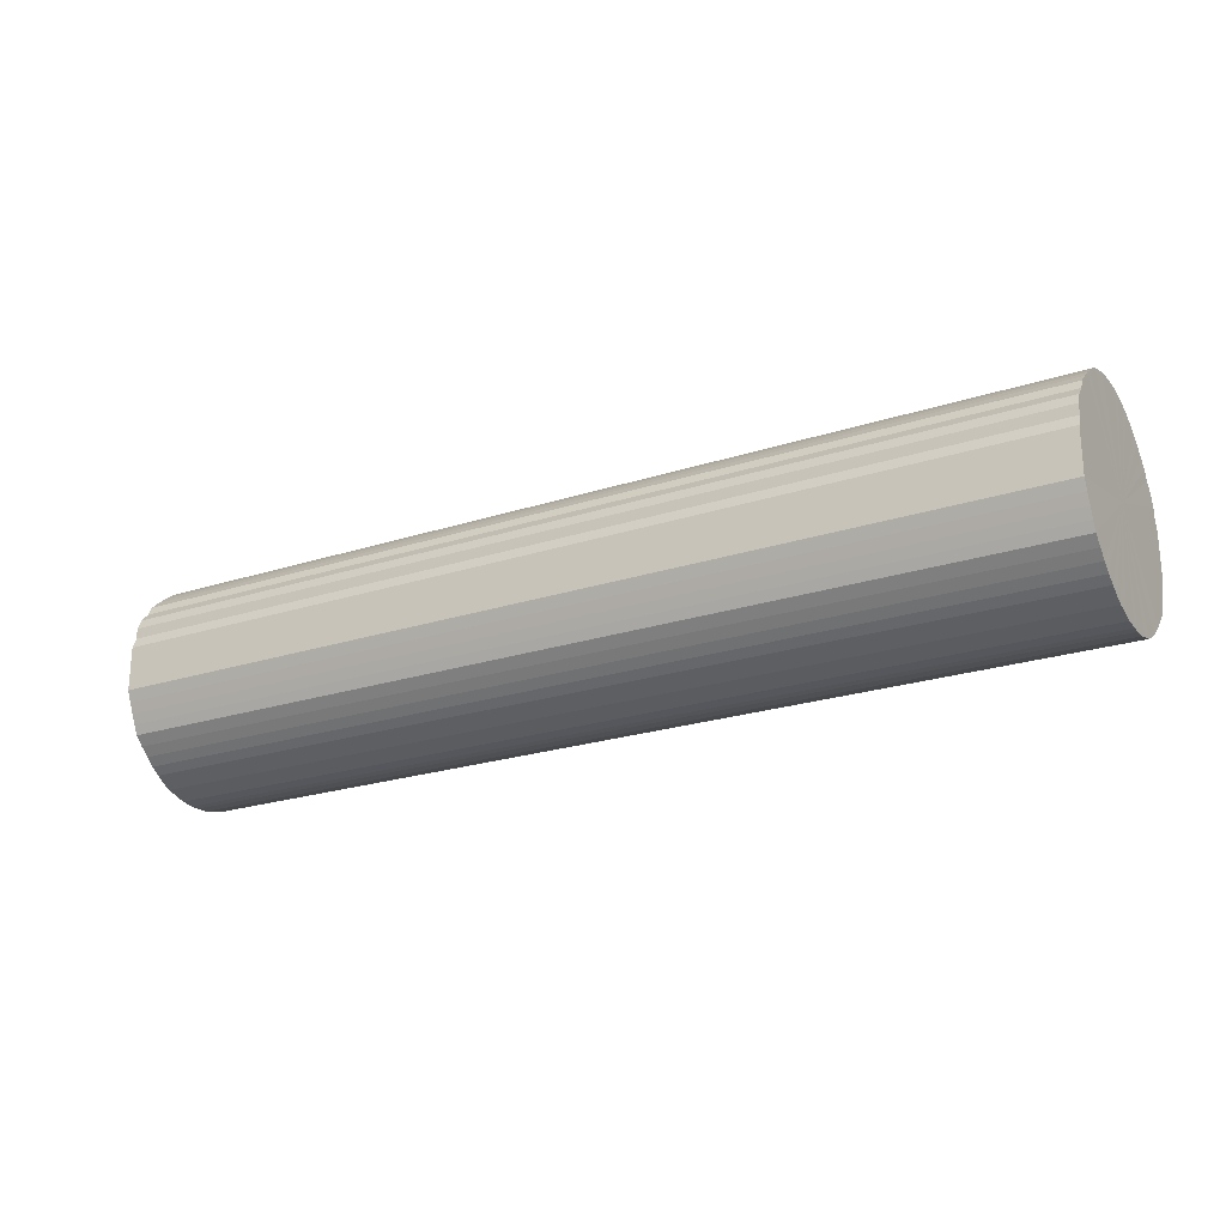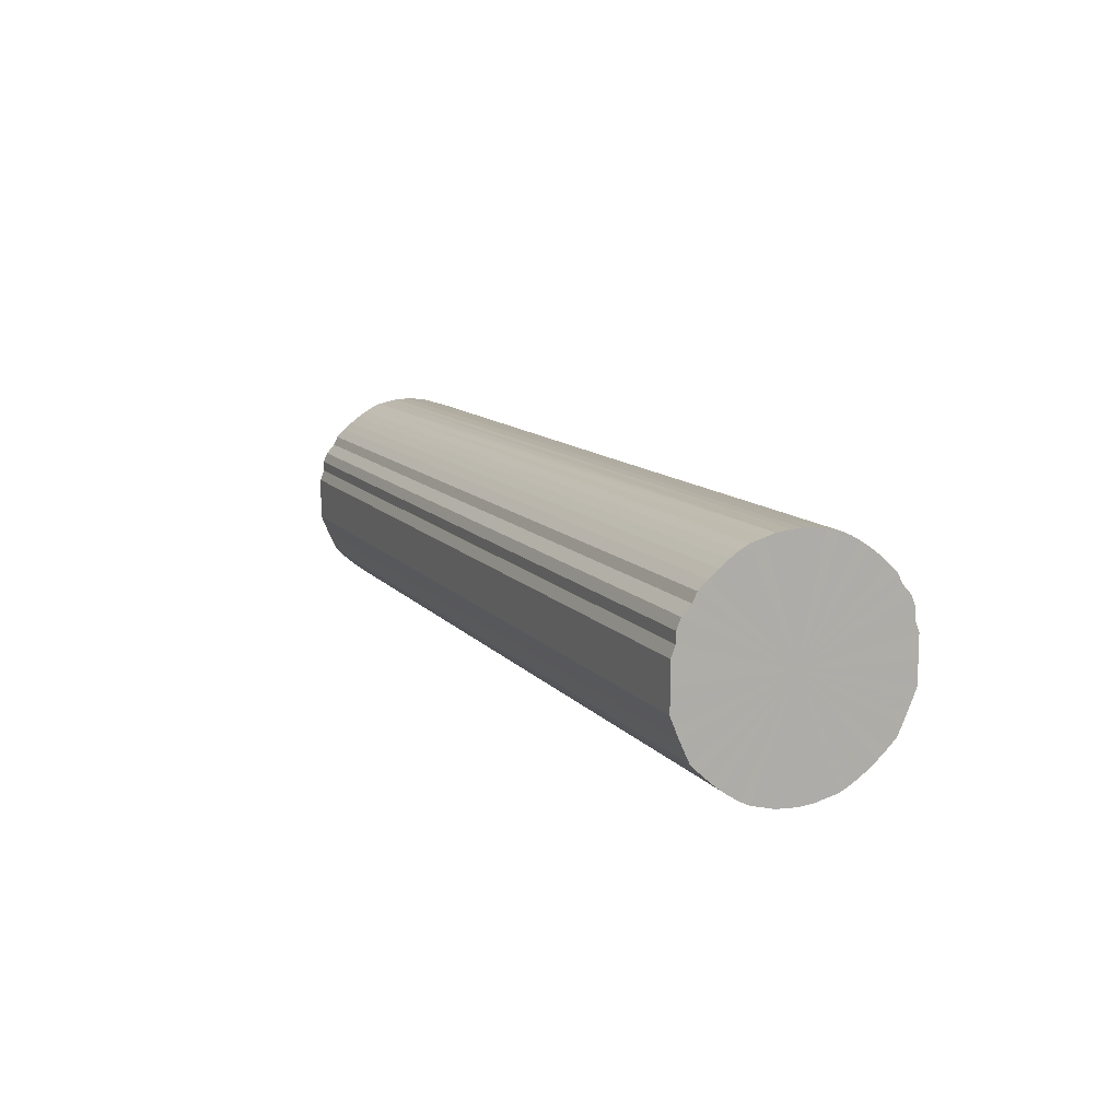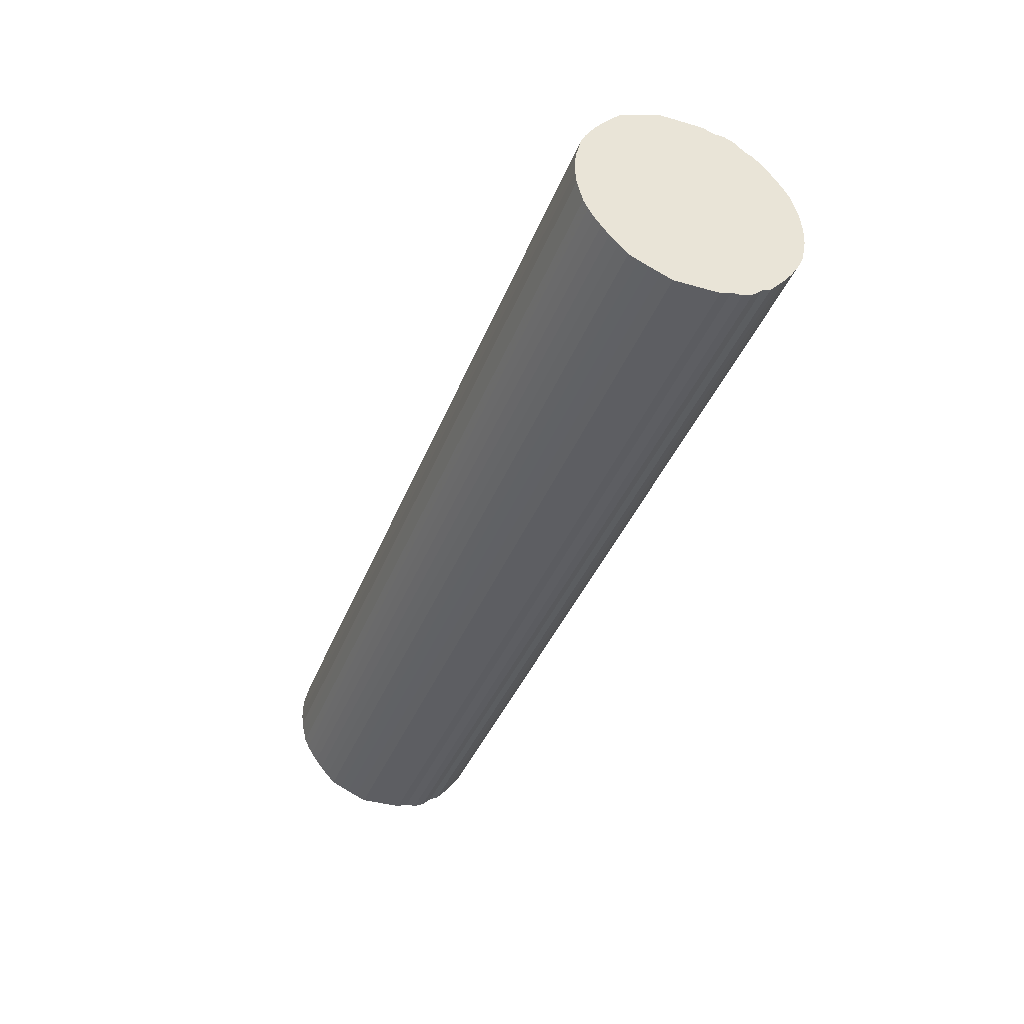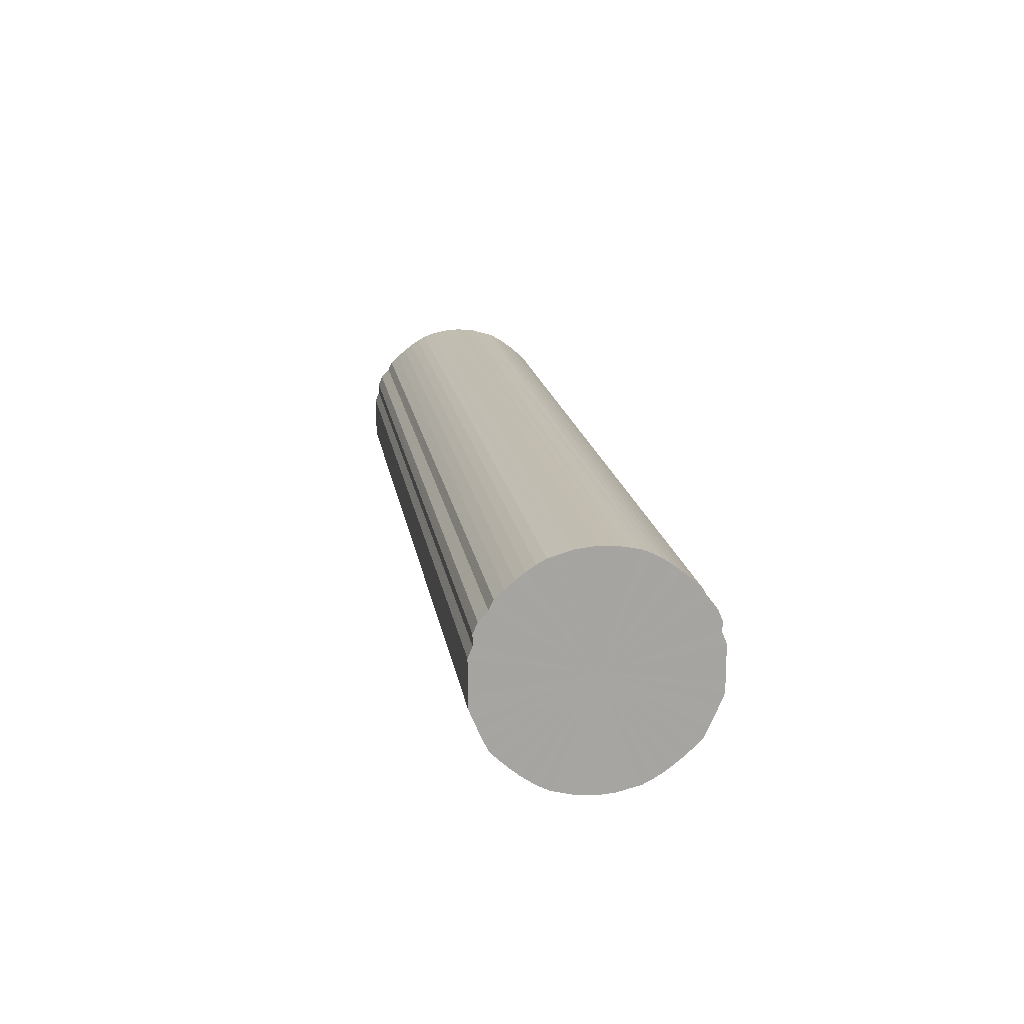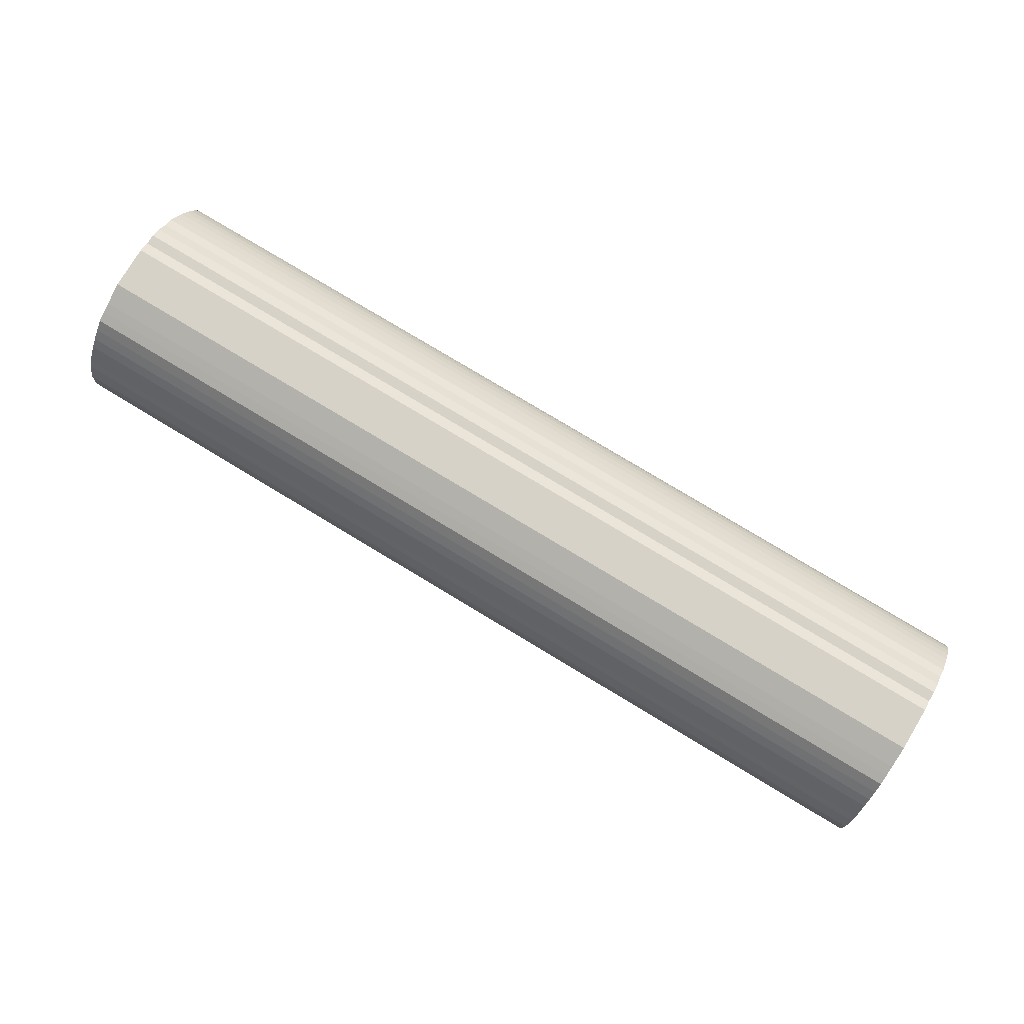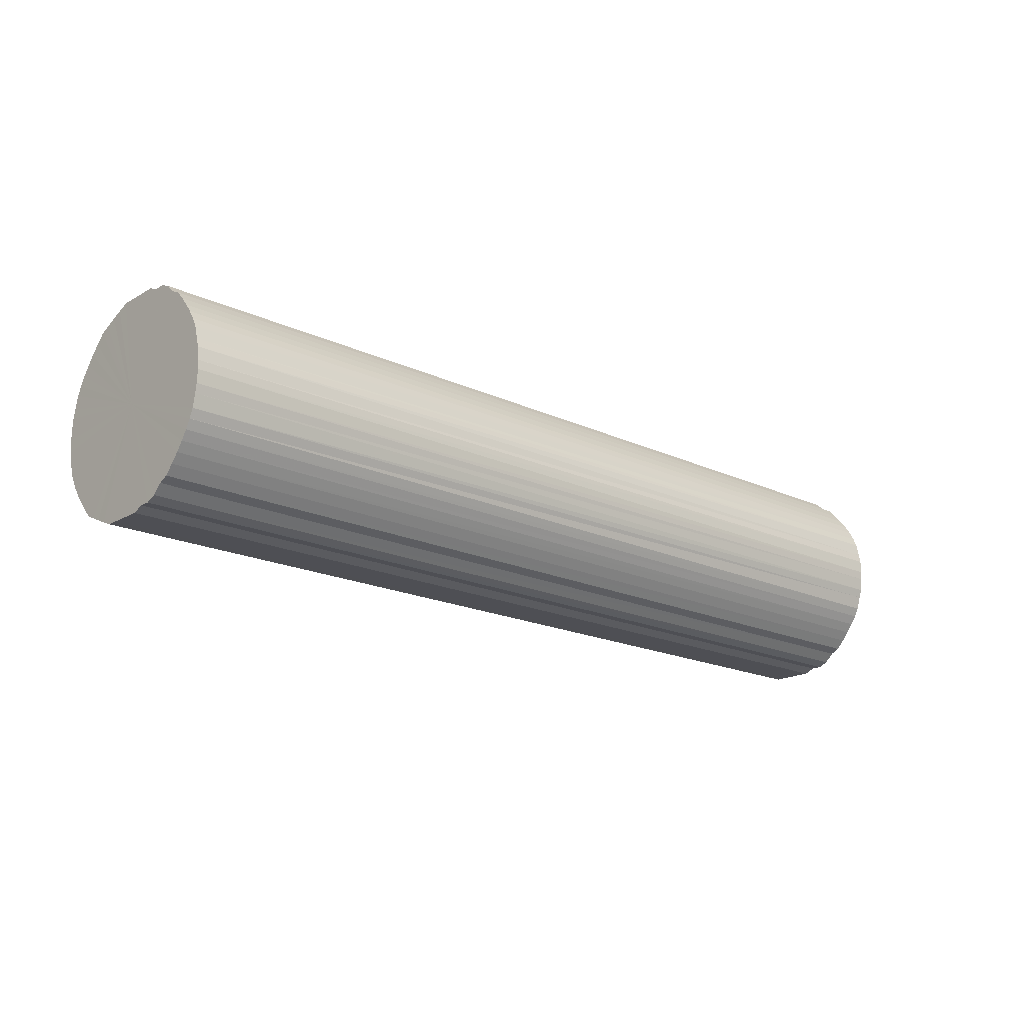
<metadata>
{"format":"obj","ext":"obj","renderer":"f3d","projection":"perspective","resolution":1024,"background":"white","views":[{"elev":-23.2,"azim":28.8,"up":"+Z"},{"elev":11.3,"azim":-113.0,"up":"+Z"},{"elev":-38.8,"azim":-109.9,"up":"+Y"},{"elev":16.8,"azim":81.2,"up":"+Z"},{"elev":77.7,"azim":-148.9,"up":"+Y"},{"elev":-18.3,"azim":-42.1,"up":"+Y"}]}
</metadata>
<code>
o 22056
v 2217 1864 12.16
v 2217 1864 12.16
v 2219 1864 12.16
v 2217 1864 12.16
v 2219 1864 12.16
v 2217 1864 12.16
v 2219 1864 12.16
v 2217 1864 12.15
v 2219 1864 12.16
v 2217 1864 12.16
v 2219 1864 12.16
v 2217 1864 12.14
v 2219 1864 12.15
v 2217 1864 12.15
v 2219 1864 12.15
v 2217 1864 12.13
v 2219 1864 12.14
v 2217 1864 12.14
v 2219 1864 12.14
v 2217 1864 12.12
v 2219 1864 12.13
v 2217 1864 12.13
v 2219 1864 12.13
v 2217 1864 12.1
v 2219 1864 12.12
v 2217 1864 12.12
v 2219 1864 12.12
v 2217 1864 12.08
v 2219 1864 12.1
v 2217 1864 12.1
v 2219 1864 12.1
v 2217 1864 12.07
v 2219 1864 12.08
v 2217 1864 12.08
v 2219 1864 12.08
v 2217 1864 12.04
v 2219 1864 12.07
v 2217 1864 12.07
v 2219 1864 12.07
v 2217 1864 12.02
v 2219 1864 12.04
v 2217 1864 12.04
v 2219 1864 12.04
v 2217 1864 12
v 2219 1864 12.02
v 2217 1864 12.02
v 2219 1864 12.02
v 2217 1864 11.98
v 2219 1864 12
v 2217 1864 12
v 2219 1864 12
v 2217 1864 11.95
v 2219 1864 11.98
v 2217 1864 11.98
v 2219 1864 11.98
v 2217 1864 11.93
v 2219 1864 11.95
v 2217 1864 11.95
v 2219 1864 11.95
v 2217 1864 11.9
v 2219 1864 11.93
v 2217 1864 11.93
v 2219 1864 11.93
v 2217 1864 11.88
v 2219 1864 11.9
v 2217 1864 11.9
v 2219 1864 11.9
v 2217 1864 11.85
v 2219 1864 11.88
v 2217 1864 11.88
v 2219 1864 11.88
v 2217 1864 11.83
v 2219 1864 11.85
v 2217 1864 11.85
v 2219 1864 11.85
v 2217 1864 11.8
v 2219 1864 11.83
v 2217 1864 11.83
v 2219 1864 11.83
v 2217 1864 11.78
v 2219 1864 11.8
v 2217 1864 11.8
v 2219 1864 11.8
v 2217 1864 11.76
v 2219 1864 11.78
v 2217 1864 11.78
v 2219 1864 11.78
v 2217 1864 11.74
v 2219 1864 11.76
v 2217 1864 11.76
v 2219 1864 11.76
v 2217 1864 11.72
v 2219 1864 11.74
v 2217 1864 11.74
v 2219 1864 11.74
v 2217 1864 11.7
v 2219 1864 11.72
v 2217 1864 11.72
v 2219 1864 11.72
v 2217 1864 11.69
v 2219 1864 11.7
v 2217 1864 11.7
v 2219 1864 11.7
v 2217 1864 11.68
v 2219 1864 11.69
v 2217 1864 11.69
v 2219 1864 11.69
v 2217 1864 11.67
v 2219 1864 11.68
v 2217 1864 11.68
v 2219 1864 11.68
v 2217 1864 11.66
v 2219 1864 11.67
v 2217 1864 11.67
v 2219 1864 11.67
v 2217 1864 11.66
v 2219 1864 11.66
v 2217 1864 11.66
v 2219 1864 11.66
v 2217 1864 11.65
v 2219 1864 11.66
v 2217 1864 11.66
v 2219 1864 11.66
v 2217 1864 11.65
v 2219 1864 11.65
v 2219 1864 11.65
v 2219 1864 12.16
v 2217 1864 12.16
v 2219 1864 12.16
v 2217 1864 12.16
v 2219 1864 12.16
v 2219 1864 12.16
v 2217 1864 12.16
v 2219 1864 12.16
v 2217 1864 12.16
v 2217 1864 12.15
v 2219 1864 12.15
v 2219 1864 12.15
v 2217 1864 12.16
v 2219 1864 12.14
v 2217 1864 12.15
v 2217 1864 12.14
v 2219 1864 12.14
v 2219 1864 12.13
v 2217 1864 12.14
v 2219 1864 12.12
v 2217 1864 12.13
v 2217 1864 12.13
v 2219 1864 12.13
v 2219 1864 12.1
v 2217 1864 12.12
v 2219 1864 12.08
v 2217 1864 12.1
v 2217 1864 12.12
v 2219 1864 12.12
v 2219 1864 12.07
v 2217 1864 12.08
v 2219 1864 12.04
v 2217 1864 12.07
v 2217 1864 12.1
v 2219 1864 12.1
v 2219 1864 12.02
v 2217 1864 12.04
v 2219 1864 12
v 2217 1864 12.02
v 2217 1864 12.08
v 2219 1864 12.08
v 2219 1864 11.98
v 2217 1864 12
v 2219 1864 11.95
v 2217 1864 11.98
v 2217 1864 12.07
v 2219 1864 12.07
v 2219 1864 11.93
v 2217 1864 11.95
v 2219 1864 11.9
v 2217 1864 11.93
v 2217 1864 12.04
v 2219 1864 12.04
v 2219 1864 11.88
v 2217 1864 11.9
v 2219 1864 11.85
v 2217 1864 11.88
v 2217 1864 12.02
v 2219 1864 12.02
v 2219 1864 11.83
v 2217 1864 11.85
v 2219 1864 11.8
v 2217 1864 11.83
v 2217 1864 12
v 2219 1864 12
v 2219 1864 11.78
v 2217 1864 11.8
v 2219 1864 11.76
v 2217 1864 11.78
v 2217 1864 11.98
v 2219 1864 11.98
v 2219 1864 11.74
v 2217 1864 11.76
v 2219 1864 11.72
v 2217 1864 11.74
v 2217 1864 11.95
v 2219 1864 11.95
v 2219 1864 11.7
v 2217 1864 11.72
v 2219 1864 11.69
v 2217 1864 11.7
v 2217 1864 11.93
v 2219 1864 11.93
v 2219 1864 11.68
v 2217 1864 11.69
v 2219 1864 11.67
v 2217 1864 11.68
v 2217 1864 11.9
v 2219 1864 11.9
v 2219 1864 11.66
v 2217 1864 11.67
v 2219 1864 11.66
v 2217 1864 11.66
v 2217 1864 11.88
v 2219 1864 11.88
v 2219 1864 11.65
v 2217 1864 11.66
v 2219 1864 11.65
v 2217 1864 11.65
v 2217 1864 11.85
v 2219 1864 11.85
v 2219 1864 11.66
v 2217 1864 11.65
v 2219 1864 11.66
v 2217 1864 11.66
v 2217 1864 11.83
v 2219 1864 11.83
v 2219 1864 11.67
v 2217 1864 11.66
v 2219 1864 11.68
v 2217 1864 11.67
v 2217 1864 11.8
v 2219 1864 11.8
v 2219 1864 11.69
v 2217 1864 11.68
v 2219 1864 11.7
v 2217 1864 11.69
v 2217 1864 11.78
v 2219 1864 11.78
v 2219 1864 11.72
v 2217 1864 11.7
v 2219 1864 11.74
v 2217 1864 11.72
v 2217 1864 11.76
v 2219 1864 11.76
v 2217 1864 11.74
v 2217 1864 11.91
v 2217 1864 12.16
v 2217 1864 12.16
v 2217 1864 12.16
v 2217 1864 12.16
v 2217 1864 12.15
v 2217 1864 12.16
v 2217 1864 12.14
v 2217 1864 12.15
v 2217 1864 12.13
v 2217 1864 12.14
v 2217 1864 12.12
v 2217 1864 12.13
v 2217 1864 12.1
v 2217 1864 12.12
v 2217 1864 12.08
v 2217 1864 12.1
v 2217 1864 12.07
v 2217 1864 12.08
v 2217 1864 12.04
v 2217 1864 12.07
v 2217 1864 12.02
v 2217 1864 12.04
v 2217 1864 12
v 2217 1864 12.02
v 2217 1864 11.98
v 2217 1864 12
v 2217 1864 11.95
v 2217 1864 11.98
v 2217 1864 11.93
v 2217 1864 11.95
v 2217 1864 11.9
v 2217 1864 11.93
v 2217 1864 11.88
v 2217 1864 11.9
v 2217 1864 11.85
v 2217 1864 11.88
v 2217 1864 11.83
v 2217 1864 11.85
v 2217 1864 11.8
v 2217 1864 11.83
v 2217 1864 11.78
v 2217 1864 11.8
v 2217 1864 11.76
v 2217 1864 11.78
v 2217 1864 11.74
v 2217 1864 11.76
v 2217 1864 11.72
v 2217 1864 11.74
v 2217 1864 11.7
v 2217 1864 11.72
v 2217 1864 11.69
v 2217 1864 11.7
v 2217 1864 11.68
v 2217 1864 11.69
v 2217 1864 11.67
v 2217 1864 11.68
v 2217 1864 11.66
v 2217 1864 11.67
v 2217 1864 11.66
v 2217 1864 11.66
v 2217 1864 11.65
v 2217 1864 11.66
v 2217 1864 11.65
v 2219 1864 11.91
v 2219 1864 12.16
v 2219 1864 12.16
v 2219 1864 12.16
v 2219 1864 12.16
v 2219 1864 12.16
v 2219 1864 12.15
v 2219 1864 12.15
v 2219 1864 12.14
v 2219 1864 12.14
v 2219 1864 12.13
v 2219 1864 12.13
v 2219 1864 12.12
v 2219 1864 12.12
v 2219 1864 12.1
v 2219 1864 12.1
v 2219 1864 12.08
v 2219 1864 12.08
v 2219 1864 12.07
v 2219 1864 12.07
v 2219 1864 12.04
v 2219 1864 12.04
v 2219 1864 12.02
v 2219 1864 12.02
v 2219 1864 12
v 2219 1864 12
v 2219 1864 11.98
v 2219 1864 11.98
v 2219 1864 11.95
v 2219 1864 11.95
v 2219 1864 11.93
v 2219 1864 11.93
v 2219 1864 11.9
v 2219 1864 11.9
v 2219 1864 11.88
v 2219 1864 11.88
v 2219 1864 11.85
v 2219 1864 11.85
v 2219 1864 11.83
v 2219 1864 11.83
v 2219 1864 11.8
v 2219 1864 11.8
v 2219 1864 11.78
v 2219 1864 11.78
v 2219 1864 11.76
v 2219 1864 11.76
v 2219 1864 11.74
v 2219 1864 11.74
v 2219 1864 11.72
v 2219 1864 11.72
v 2219 1864 11.7
v 2219 1864 11.7
v 2219 1864 11.69
v 2219 1864 11.69
v 2219 1864 11.68
v 2219 1864 11.68
v 2219 1864 11.67
v 2219 1864 11.67
v 2219 1864 11.66
v 2219 1864 11.66
v 2219 1864 11.66
v 2219 1864 11.66
v 2219 1864 11.65
v 2219 1864 11.65
f 1 2 3
f 2 4 5
f 6 1 7
f 4 8 9
f 10 6 11
f 8 12 13
f 14 10 15
f 12 16 17
f 18 14 19
f 16 20 21
f 22 18 23
f 20 24 25
f 26 22 27
f 24 28 29
f 30 26 31
f 28 32 33
f 34 30 35
f 32 36 37
f 38 34 39
f 36 40 41
f 42 38 43
f 40 44 45
f 46 42 47
f 44 48 49
f 50 46 51
f 48 52 53
f 54 50 55
f 52 56 57
f 58 54 59
f 56 60 61
f 62 58 63
f 60 64 65
f 66 62 67
f 64 68 69
f 70 66 71
f 68 72 73
f 74 70 75
f 72 76 77
f 78 74 79
f 76 80 81
f 82 78 83
f 80 84 85
f 86 82 87
f 84 88 89
f 90 86 91
f 88 92 93
f 94 90 95
f 92 96 97
f 98 94 99
f 96 100 101
f 102 98 103
f 100 104 105
f 106 102 107
f 104 108 109
f 110 106 111
f 108 112 113
f 114 110 115
f 112 116 117
f 118 114 119
f 116 120 121
f 122 118 123
f 120 124 125
f 124 122 126
f 127 128 129
f 129 130 131
f 132 133 127
f 134 135 132
f 131 136 137
f 138 139 134
f 140 141 138
f 137 142 143
f 144 145 140
f 146 147 144
f 143 148 149
f 150 151 146
f 152 153 150
f 149 154 155
f 156 157 152
f 158 159 156
f 155 160 161
f 162 163 158
f 164 165 162
f 161 166 167
f 168 169 164
f 170 171 168
f 167 172 173
f 174 175 170
f 176 177 174
f 173 178 179
f 180 181 176
f 182 183 180
f 179 184 185
f 186 187 182
f 188 189 186
f 185 190 191
f 192 193 188
f 194 195 192
f 191 196 197
f 198 199 194
f 200 201 198
f 197 202 203
f 204 205 200
f 206 207 204
f 203 208 209
f 210 211 206
f 212 213 210
f 209 214 215
f 216 217 212
f 218 219 216
f 215 220 221
f 222 223 218
f 224 225 222
f 221 226 227
f 228 229 224
f 230 231 228
f 227 232 233
f 234 235 230
f 236 237 234
f 233 238 239
f 240 241 236
f 242 243 240
f 239 244 245
f 246 247 242
f 248 249 246
f 245 250 251
f 251 252 248
f 253 254 255
f 253 256 254
f 253 255 257
f 253 258 256
f 253 257 259
f 253 260 258
f 253 259 261
f 253 262 260
f 253 261 263
f 253 264 262
f 253 263 265
f 253 266 264
f 253 265 267
f 253 268 266
f 253 267 269
f 253 270 268
f 253 269 271
f 253 272 270
f 253 271 273
f 253 274 272
f 253 273 275
f 253 276 274
f 253 275 277
f 253 278 276
f 253 277 279
f 253 280 278
f 253 279 281
f 253 282 280
f 253 281 283
f 253 284 282
f 253 283 285
f 253 286 284
f 253 285 287
f 253 288 286
f 253 287 289
f 253 290 288
f 253 289 291
f 253 292 290
f 253 291 293
f 253 294 292
f 253 293 295
f 253 296 294
f 253 295 297
f 253 298 296
f 253 297 299
f 253 300 298
f 253 299 301
f 253 302 300
f 253 301 303
f 253 304 302
f 253 303 305
f 253 306 304
f 253 305 307
f 253 308 306
f 253 307 309
f 253 310 308
f 253 309 311
f 253 312 310
f 253 311 313
f 253 314 312
f 253 313 315
f 253 316 314
f 253 315 316
f 317 318 319
f 317 320 318
f 317 319 321
f 317 322 320
f 317 321 323
f 317 324 322
f 317 323 325
f 317 326 324
f 317 325 327
f 317 328 326
f 317 327 329
f 317 330 328
f 317 329 331
f 317 332 330
f 317 331 333
f 317 334 332
f 317 333 335
f 317 336 334
f 317 335 337
f 317 338 336
f 317 337 339
f 317 340 338
f 317 339 341
f 317 342 340
f 317 341 343
f 317 344 342
f 317 343 345
f 317 346 344
f 317 345 347
f 317 348 346
f 317 347 349
f 317 350 348
f 317 349 351
f 317 352 350
f 317 351 353
f 317 354 352
f 317 353 355
f 317 356 354
f 317 355 357
f 317 358 356
f 317 357 359
f 317 360 358
f 317 359 361
f 317 362 360
f 317 361 363
f 317 364 362
f 317 363 365
f 317 366 364
f 317 365 367
f 317 368 366
f 317 367 369
f 317 370 368
f 317 369 371
f 317 372 370
f 317 371 373
f 317 374 372
f 317 373 375
f 317 376 374
f 317 375 377
f 317 378 376
f 317 377 379
f 317 380 378
f 317 379 380

</code>
